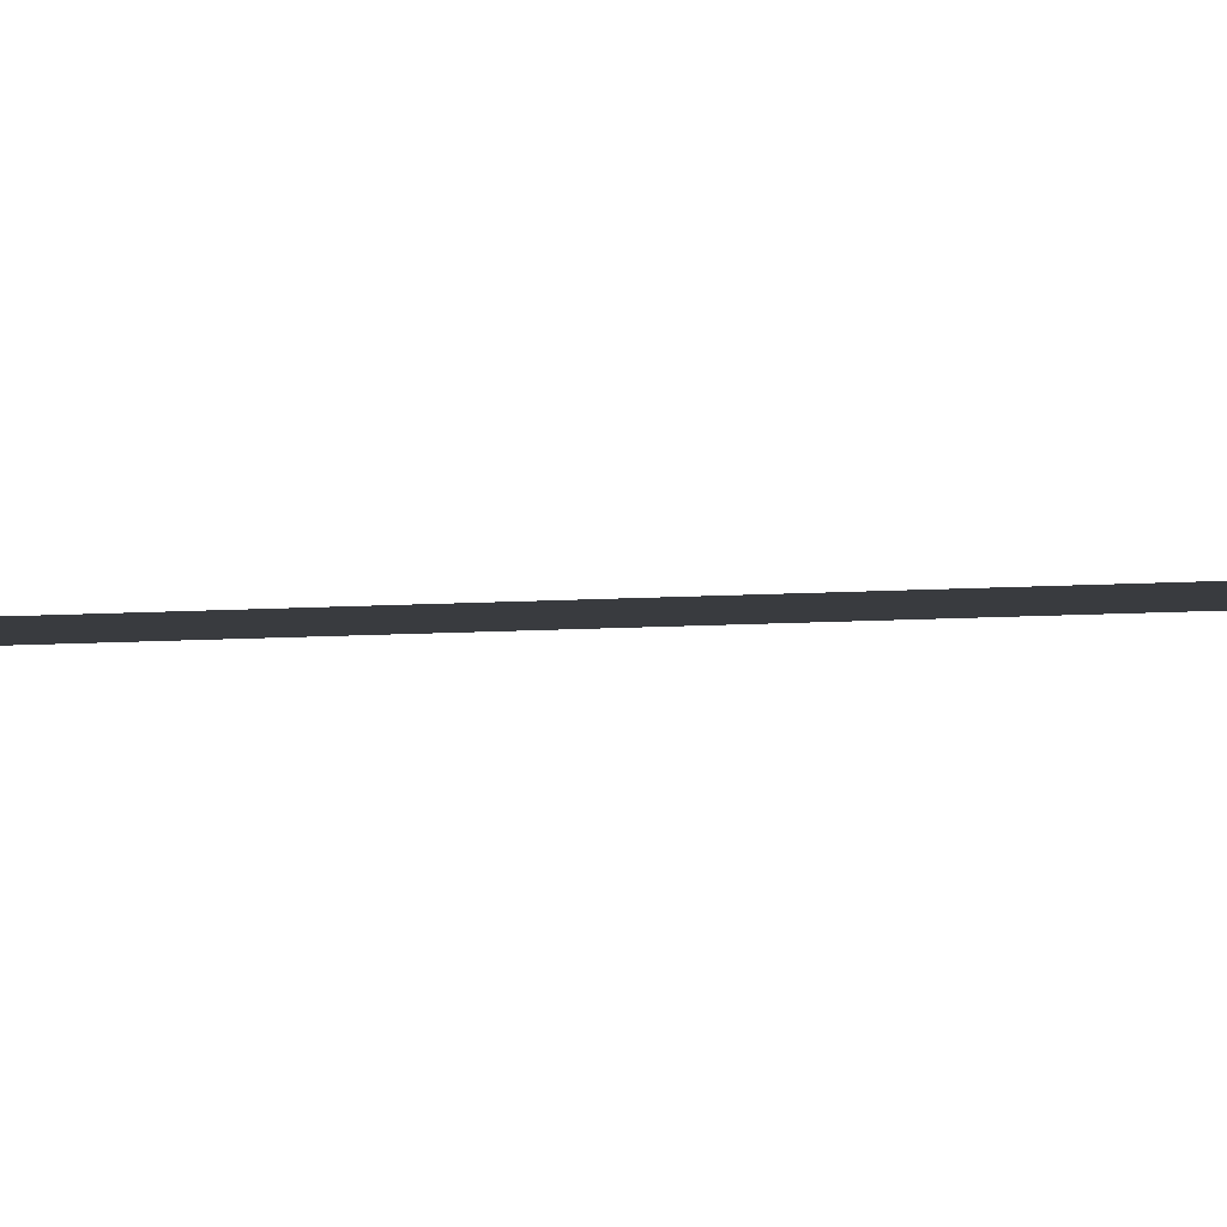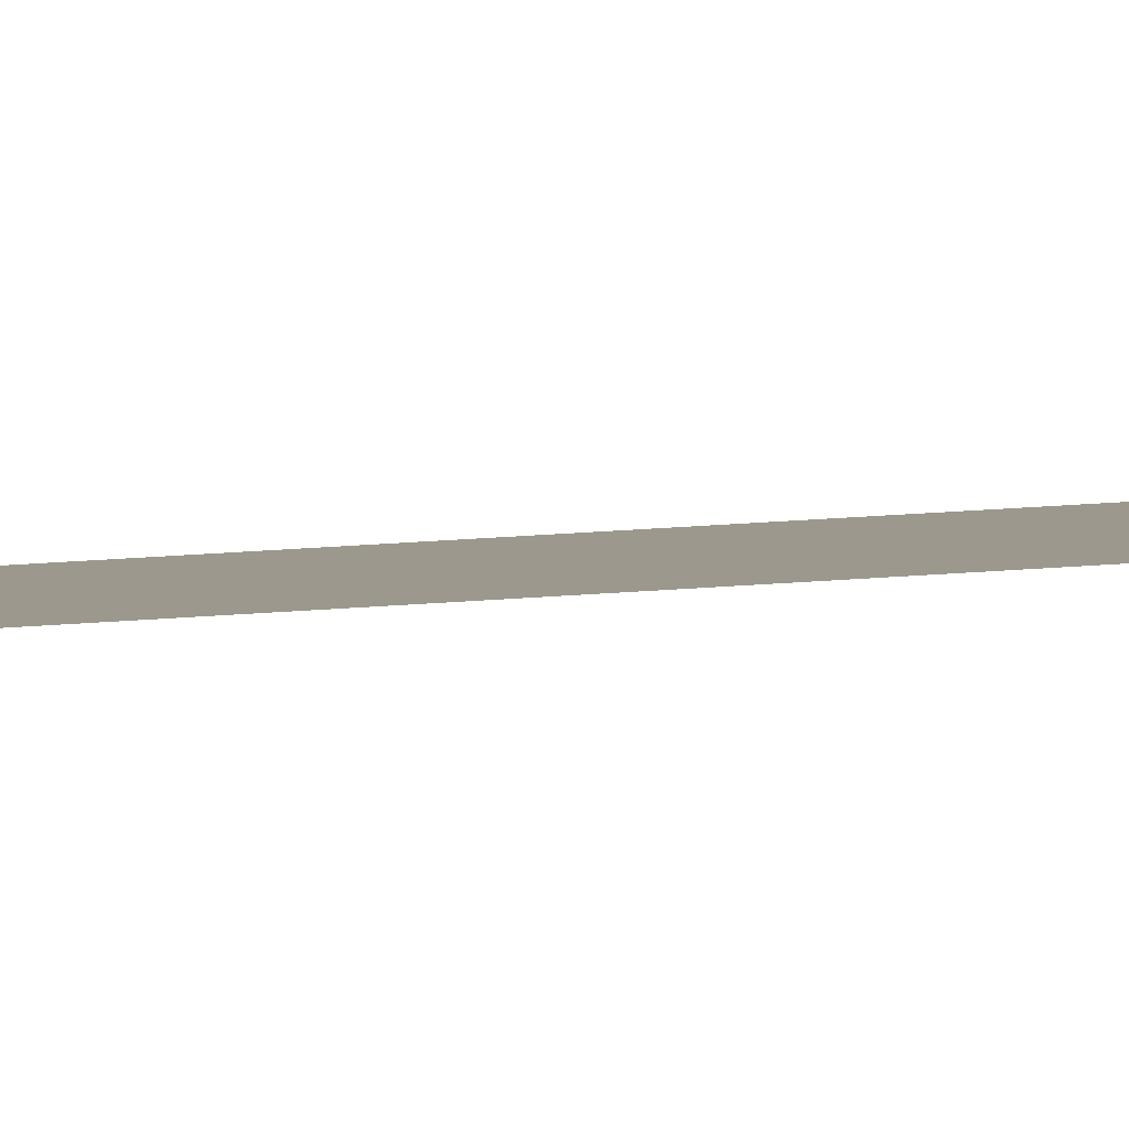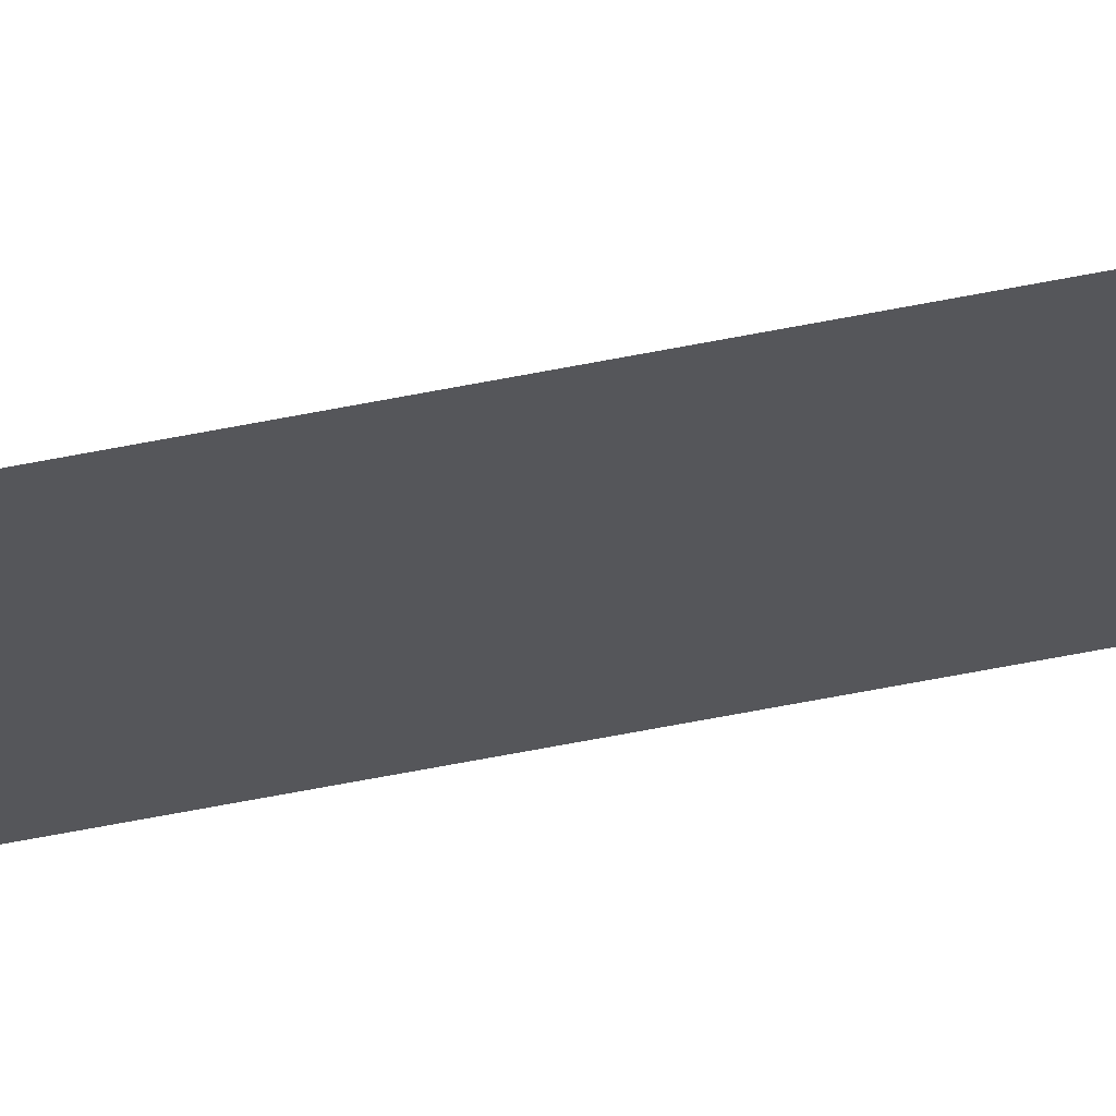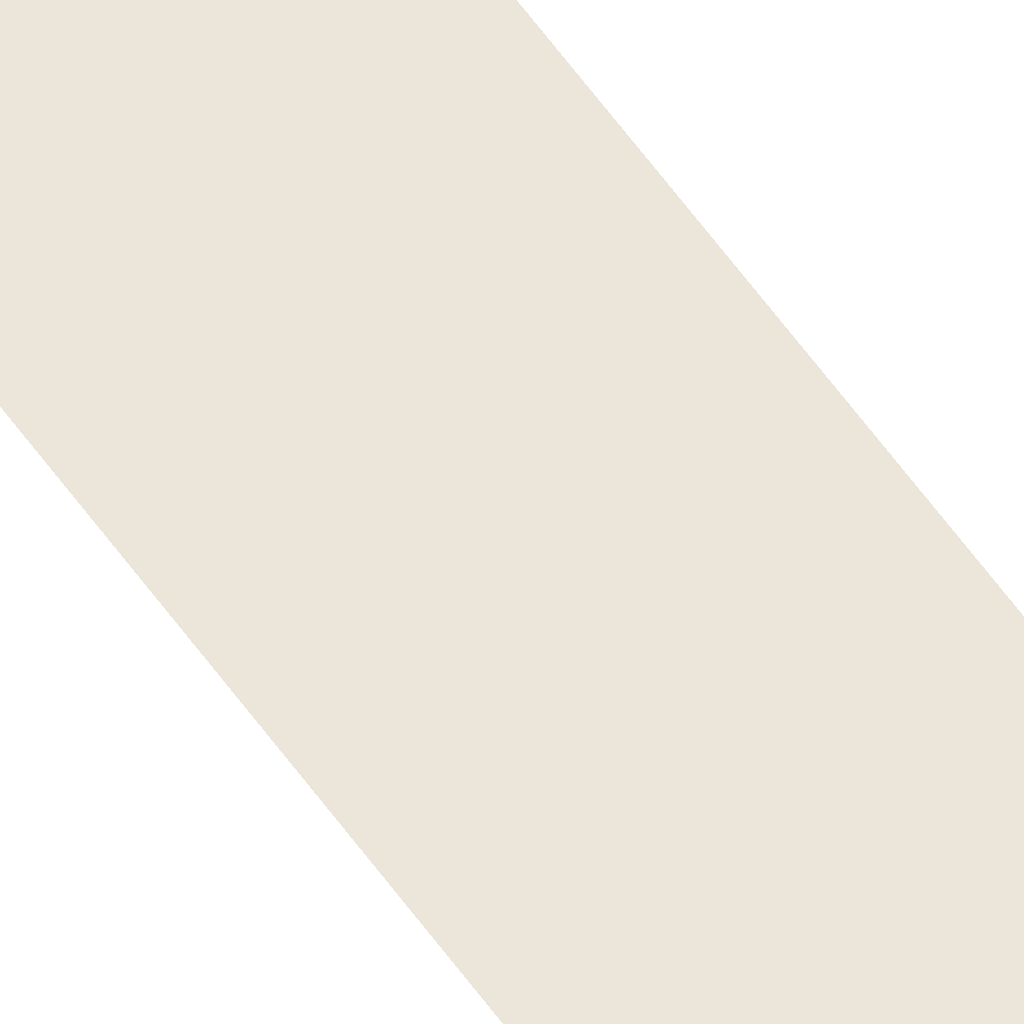
<metadata>
{"format":"obj","ext":"obj","renderer":"f3d","projection":"perspective","resolution":1024,"background":"white","views":[{"elev":-1.0,"azim":148.8,"up":"+Y"},{"elev":3.0,"azim":-137.4,"up":"+Y"},{"elev":-26.1,"azim":112.0,"up":"+Y"},{"elev":47.7,"azim":-31.2,"up":"+Y"}]}
</metadata>
<code>
o marking_[n]_lod_default_0.001
v -0.5 0.065 32
v 0.5 0.065 32
v -0.5 0.065 16
v 0.5 0.065 -32
v 0.5 0.065 16
v 0.5 0.065 -16
v -0.5 0.065 -32
v -0.5 0.065 -16
v 0.5 0.065 0
v -0.5 0.065 0
f 1 5 3
f 8 4 7
f 10 6 8
f 3 9 10
f 1 2 5
f 8 6 4
f 10 9 6
f 3 5 9

</code>
